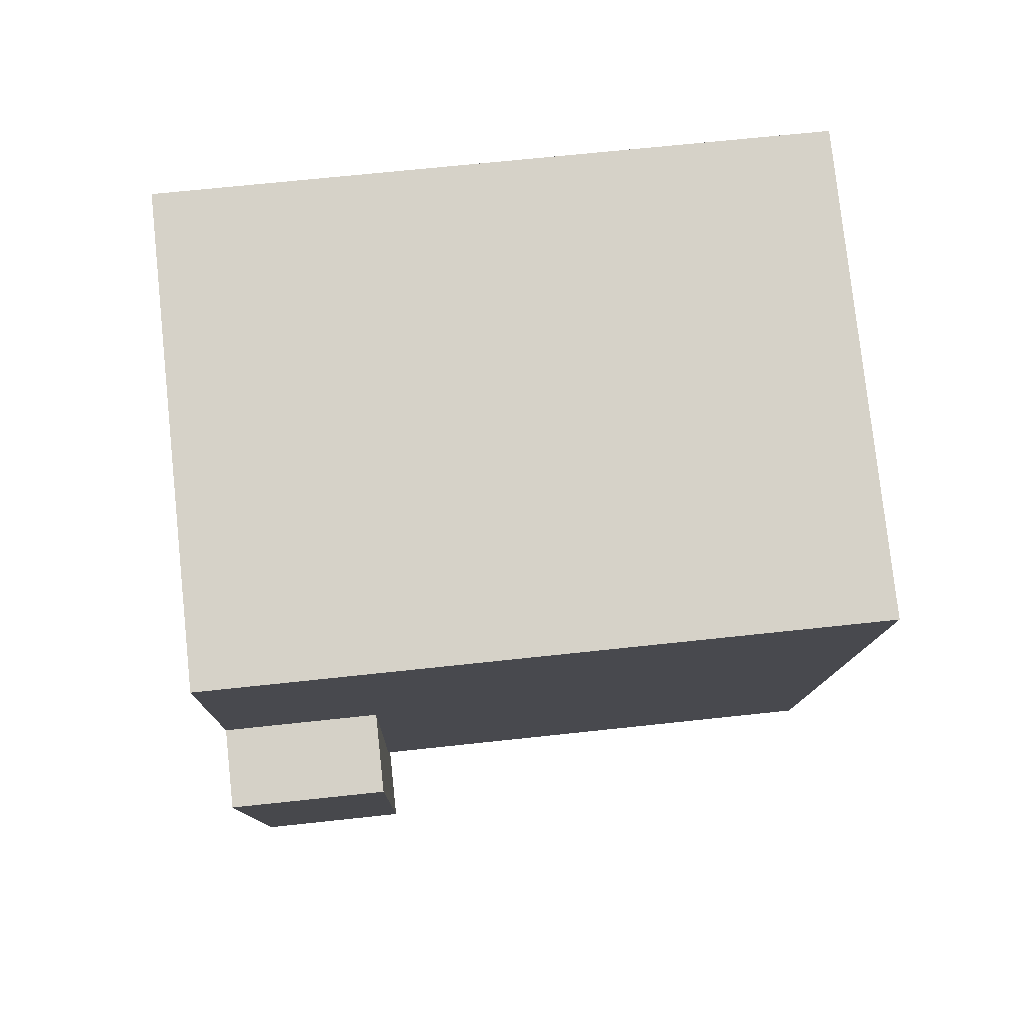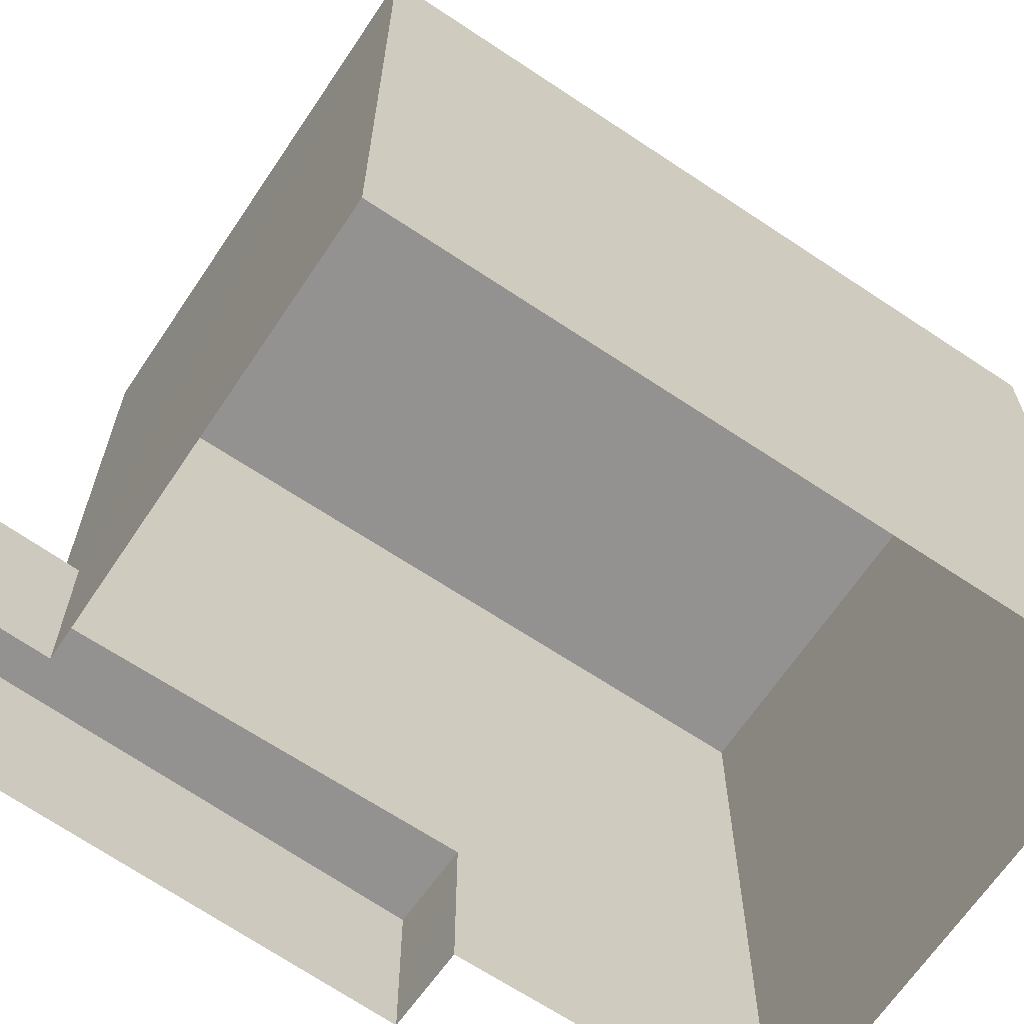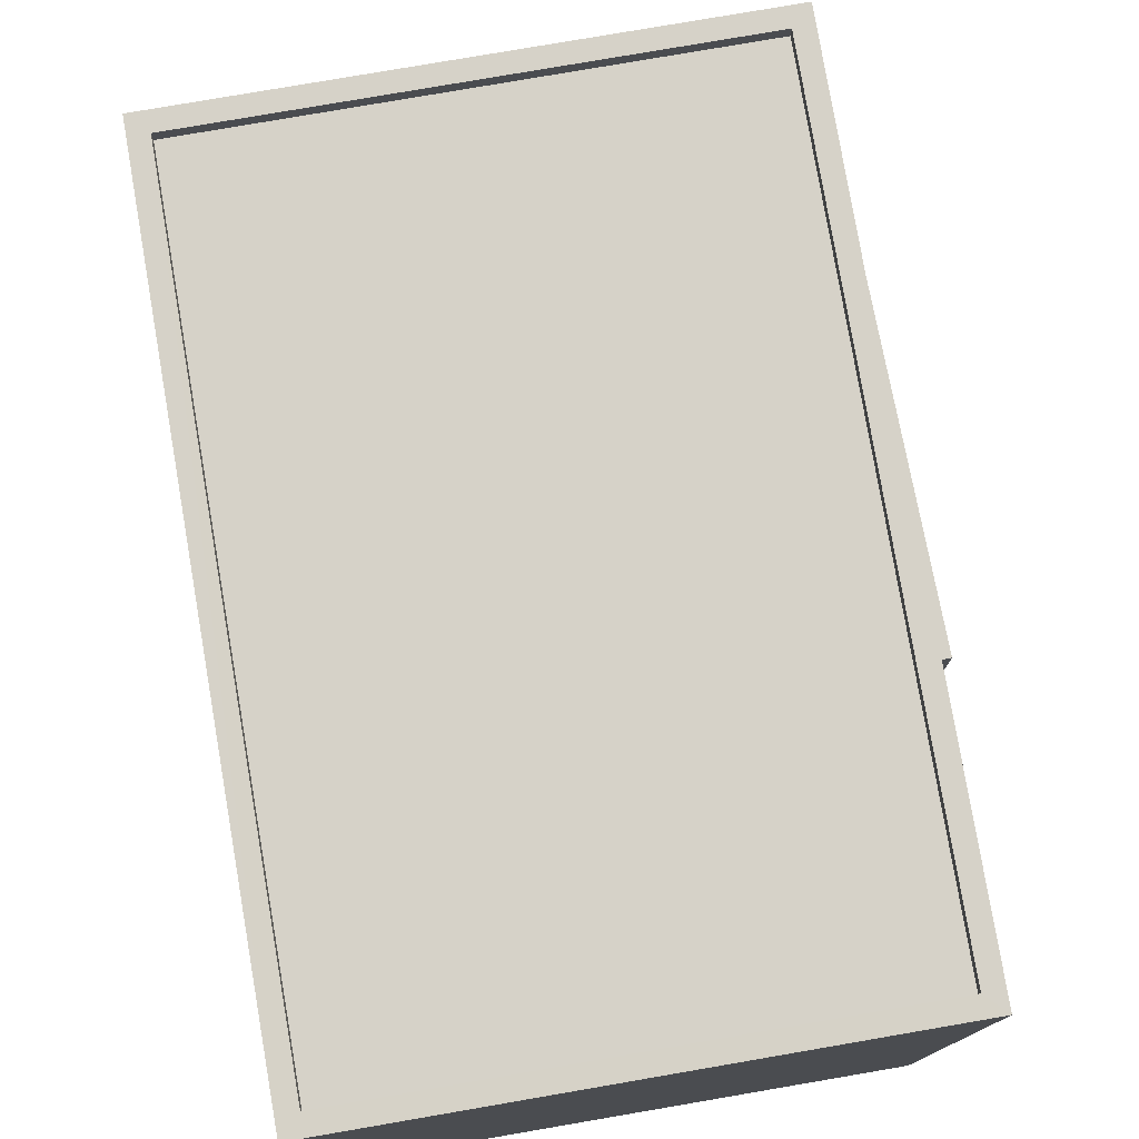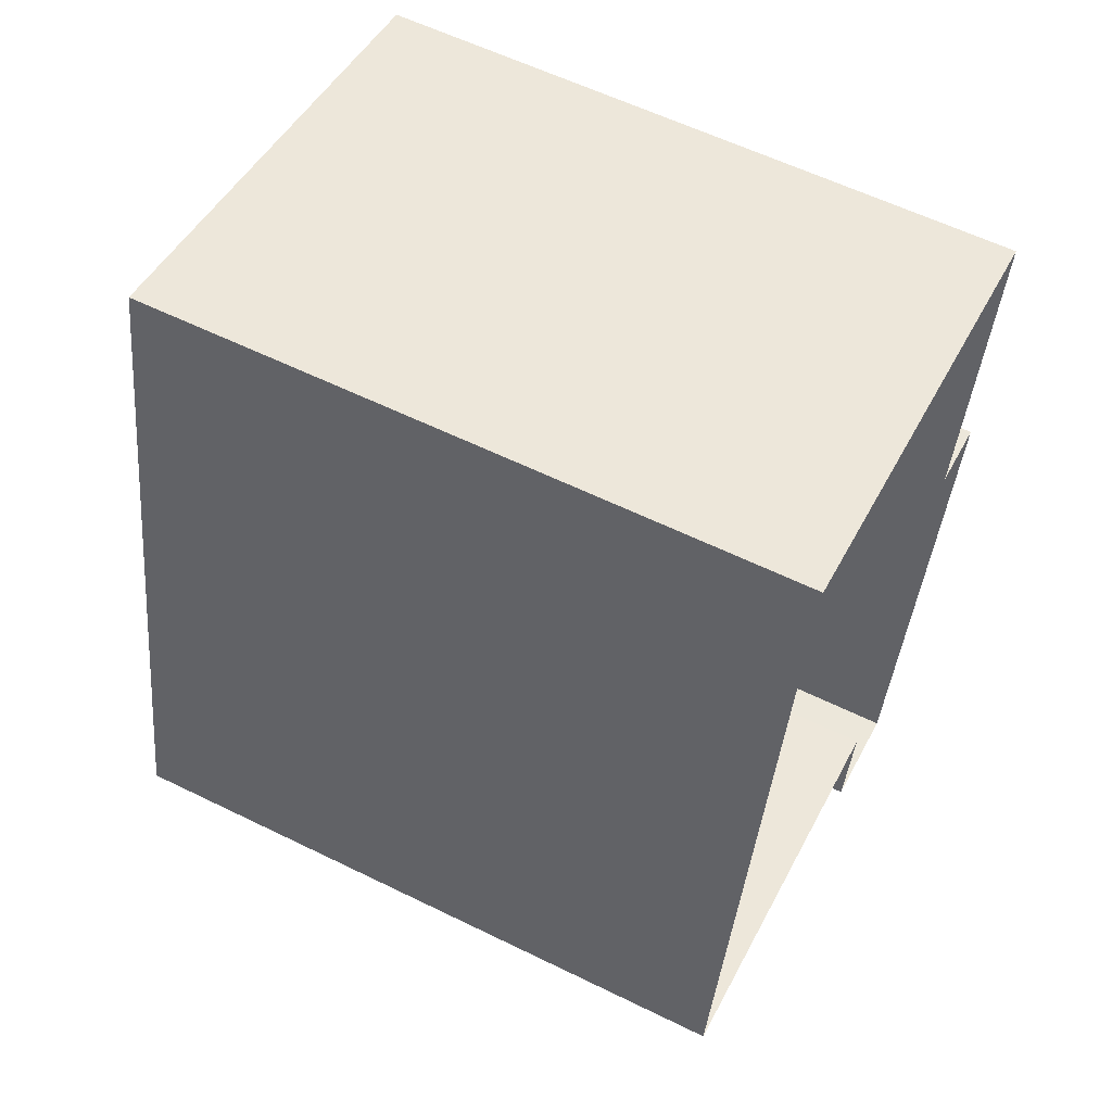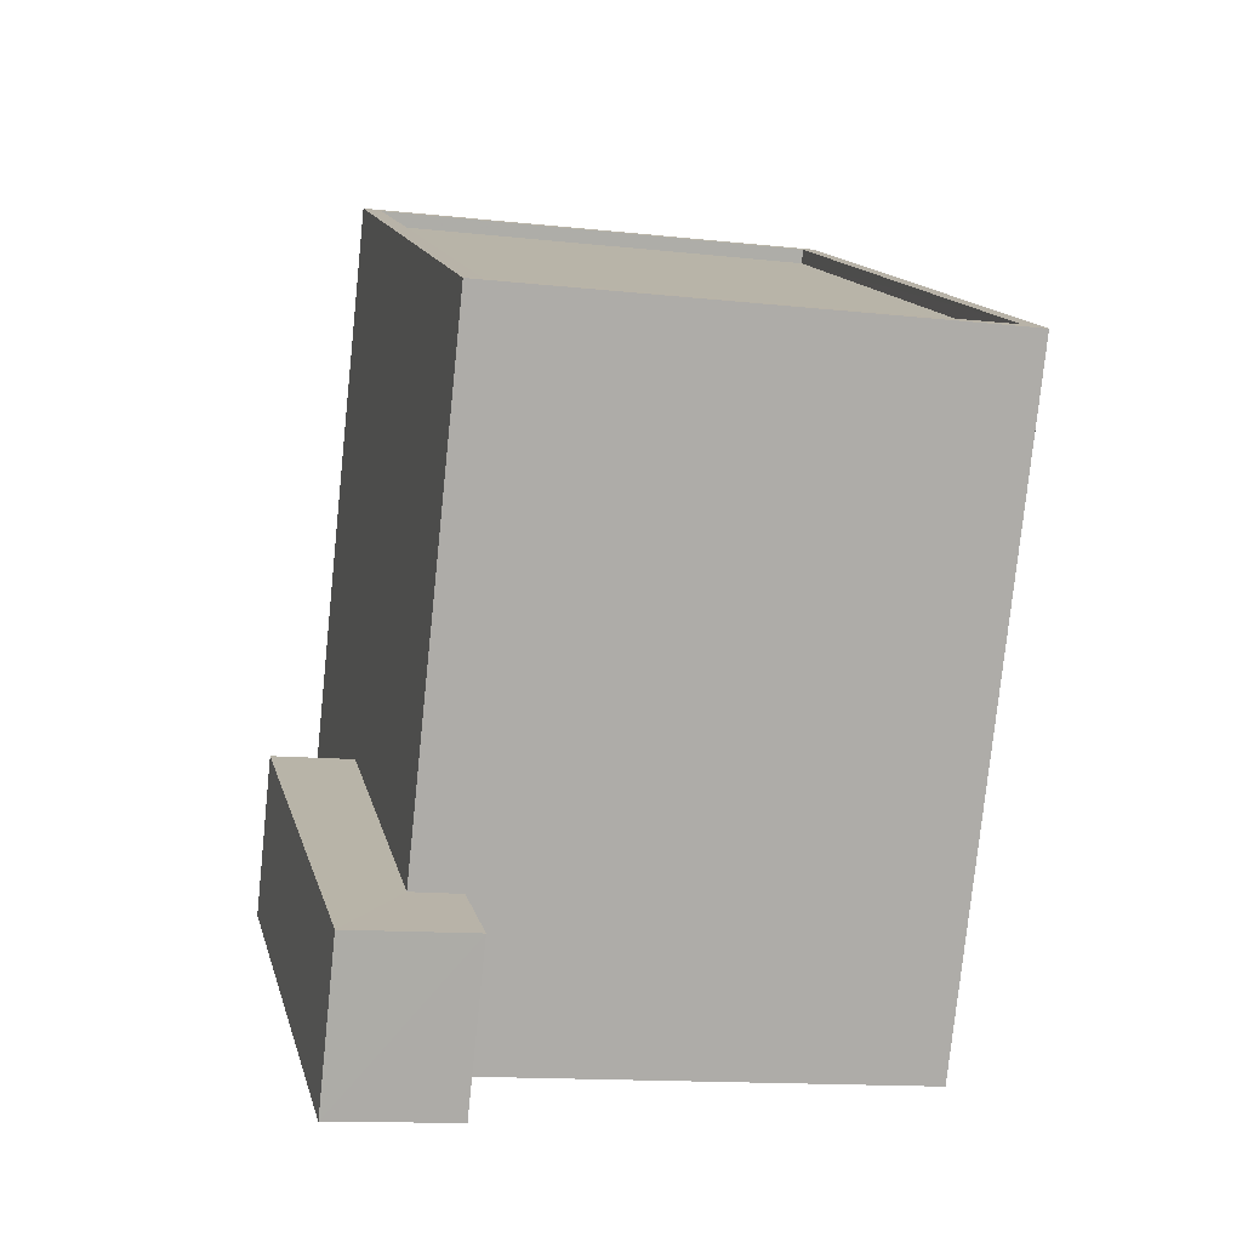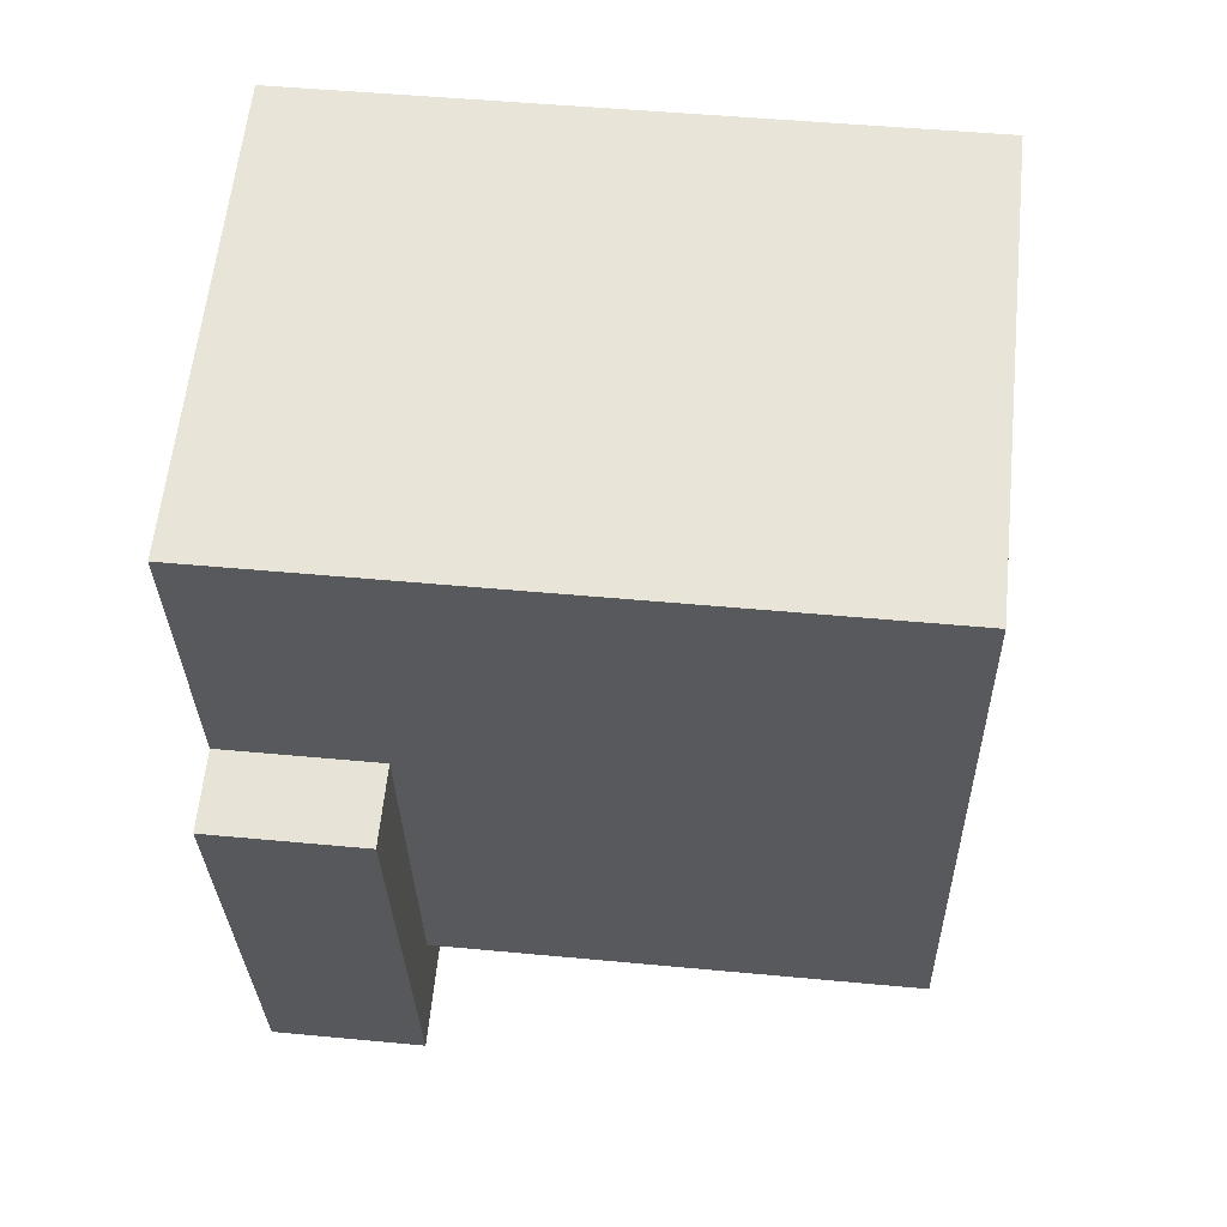
<metadata>
{"format":"obj","ext":"obj","renderer":"f3d","projection":"perspective","resolution":1024,"background":"white","views":[{"elev":66.5,"azim":-96.2,"up":"+Y"},{"elev":-66.5,"azim":67.8,"up":"+Z"},{"elev":78.4,"azim":-178.1,"up":"+Z"},{"elev":59.3,"azim":116.8,"up":"+Y"},{"elev":-78.1,"azim":-5.9,"up":"+Y"},{"elev":48.1,"azim":-83.9,"up":"+Y"}]}
</metadata>
<code>
v -9450 -3.671e+04 27.85
v -9442 -3.671e+04 27.84
v -9449 -3.672e+04 27.85
v -9439 -3.672e+04 27.84
v -9447 -3.672e+04 27.84
v -9450 -3.672e+04 27.85
v -9448 -3.672e+04 27.84
v -9446 -3.672e+04 27.84
v -9446 -3.672e+04 30.61
v -9448 -3.672e+04 30.61
v -9448 -3.672e+04 30.61
v -9450 -3.672e+04 30.61
v -9447 -3.672e+04 30.61
v -9449 -3.672e+04 30.61
v -9447 -3.672e+04 39.3
v -9439 -3.672e+04 39.29
v -9440 -3.672e+04 39.29
v -9447 -3.672e+04 39.3
v -9442 -3.671e+04 39.3
v -9450 -3.671e+04 39.3
v -9450 -3.671e+04 39.3
v -9442 -3.671e+04 39.3
v -9447 -3.672e+04 39.05
v -9440 -3.672e+04 39.04
v -9442 -3.671e+04 39.05
v -9450 -3.671e+04 39.05
f 1 2 3
f 2 4 3
f 3 5 6
f 6 5 7
f 7 5 8
f 3 4 5
f 9 10 11
f 11 10 12
f 9 13 10
f 12 10 14
f 15 16 17
f 15 17 18
f 19 20 21
f 19 17 16
f 22 19 21
f 17 19 22
f 23 24 25
f 26 23 25
f 18 20 15
f 18 21 20
f 14 6 12
f 14 3 6
f 5 9 8
f 5 13 9
f 9 7 8
f 9 11 7
f 11 6 7
f 11 12 6
f 15 13 16
f 16 13 4
f 15 10 13
f 4 13 5
f 16 4 2
f 19 16 2
f 10 15 14
f 3 14 1
f 1 14 20
f 14 15 20
f 19 2 1
f 20 19 1
f 22 26 25
f 22 21 26
f 17 25 24
f 17 22 25
f 17 24 23
f 18 17 23
f 18 23 26
f 21 18 26

</code>
